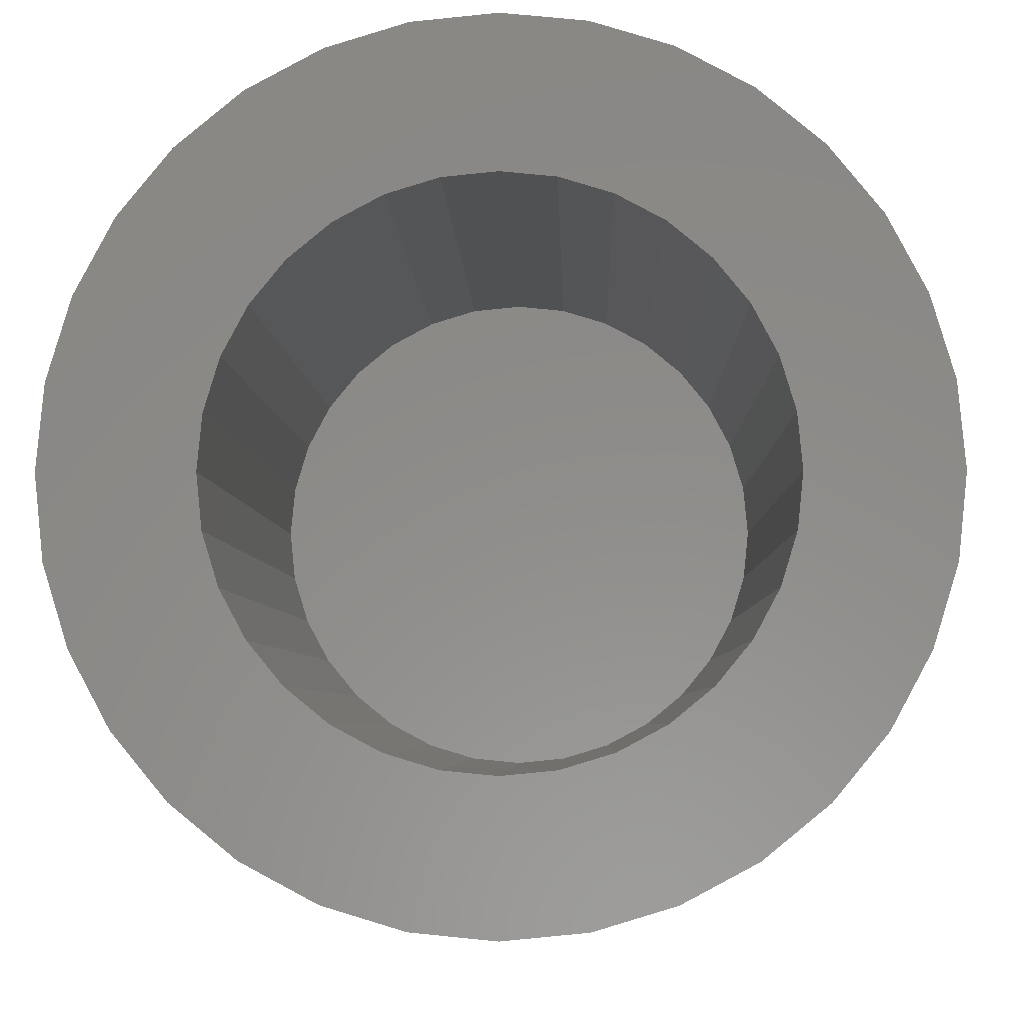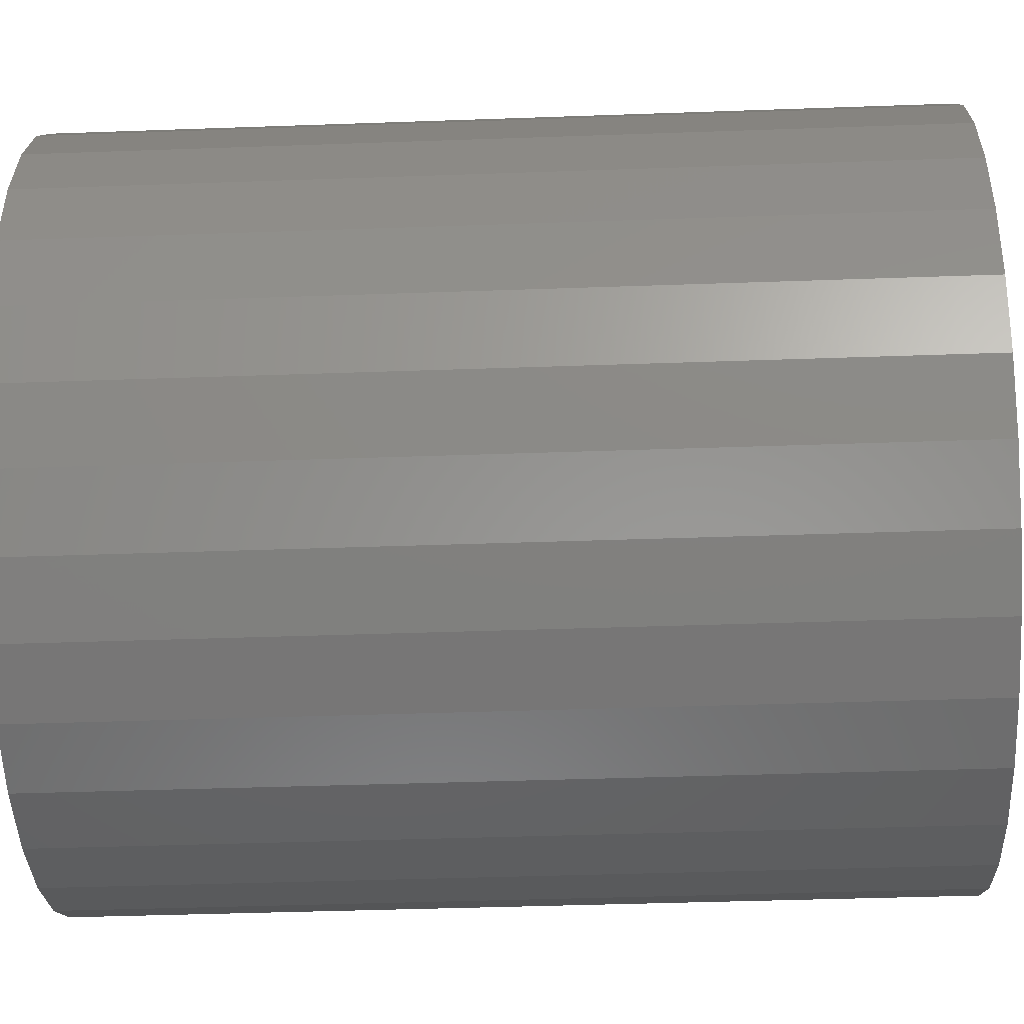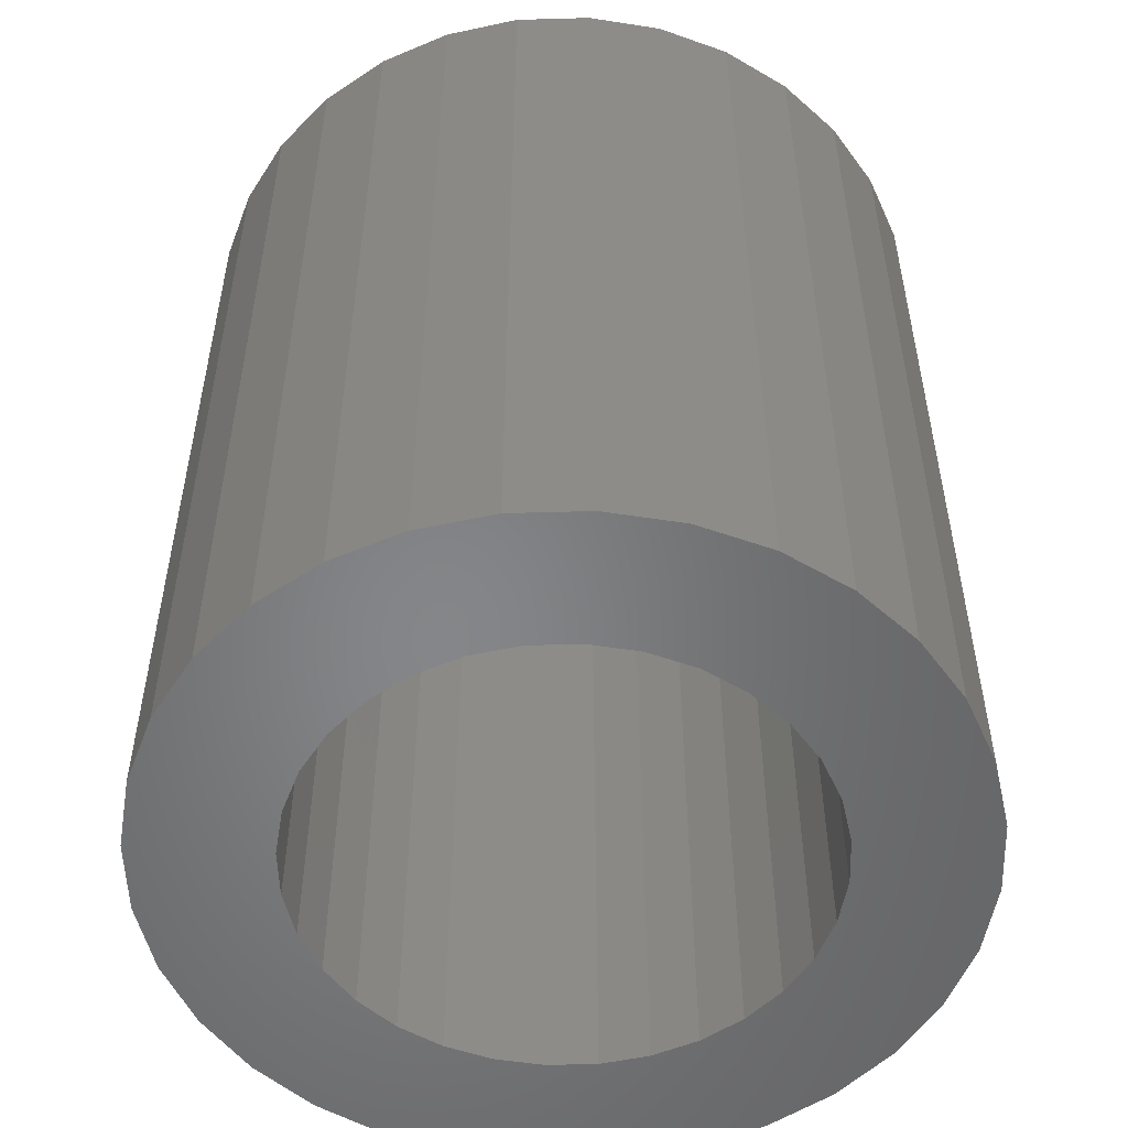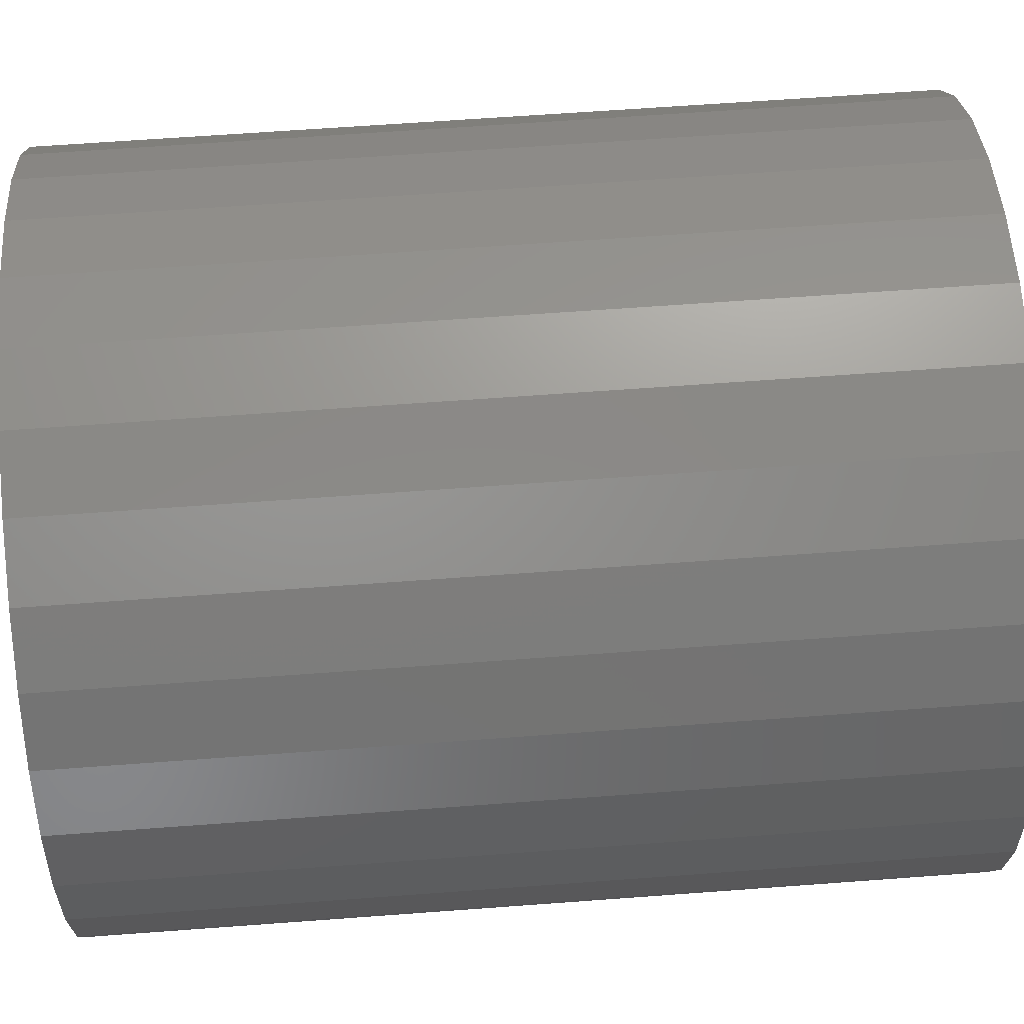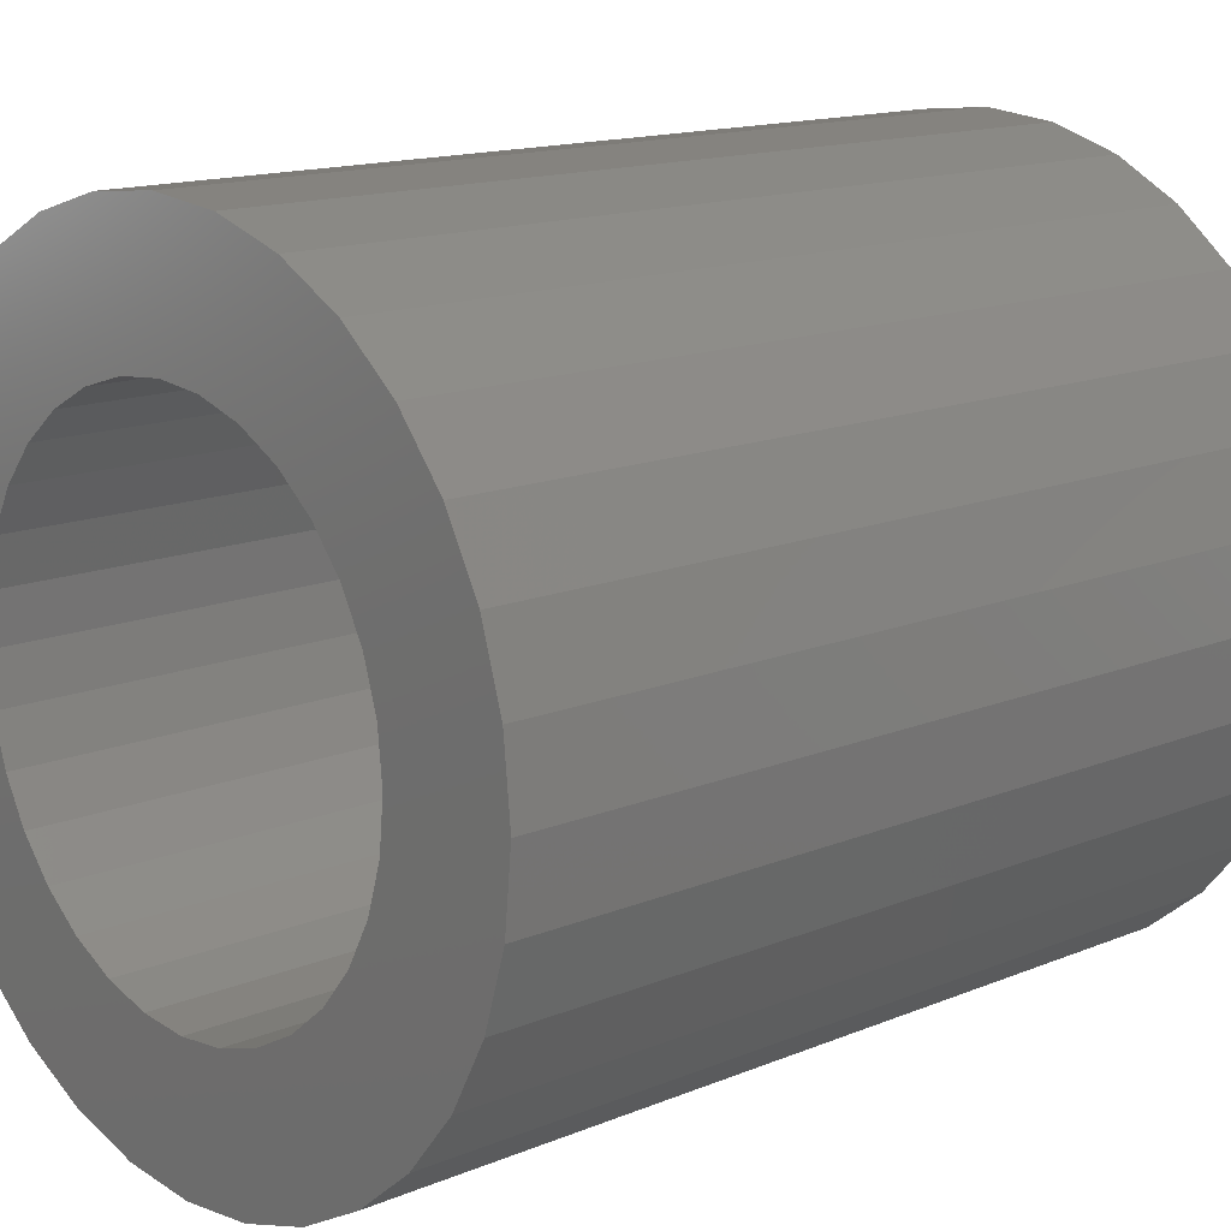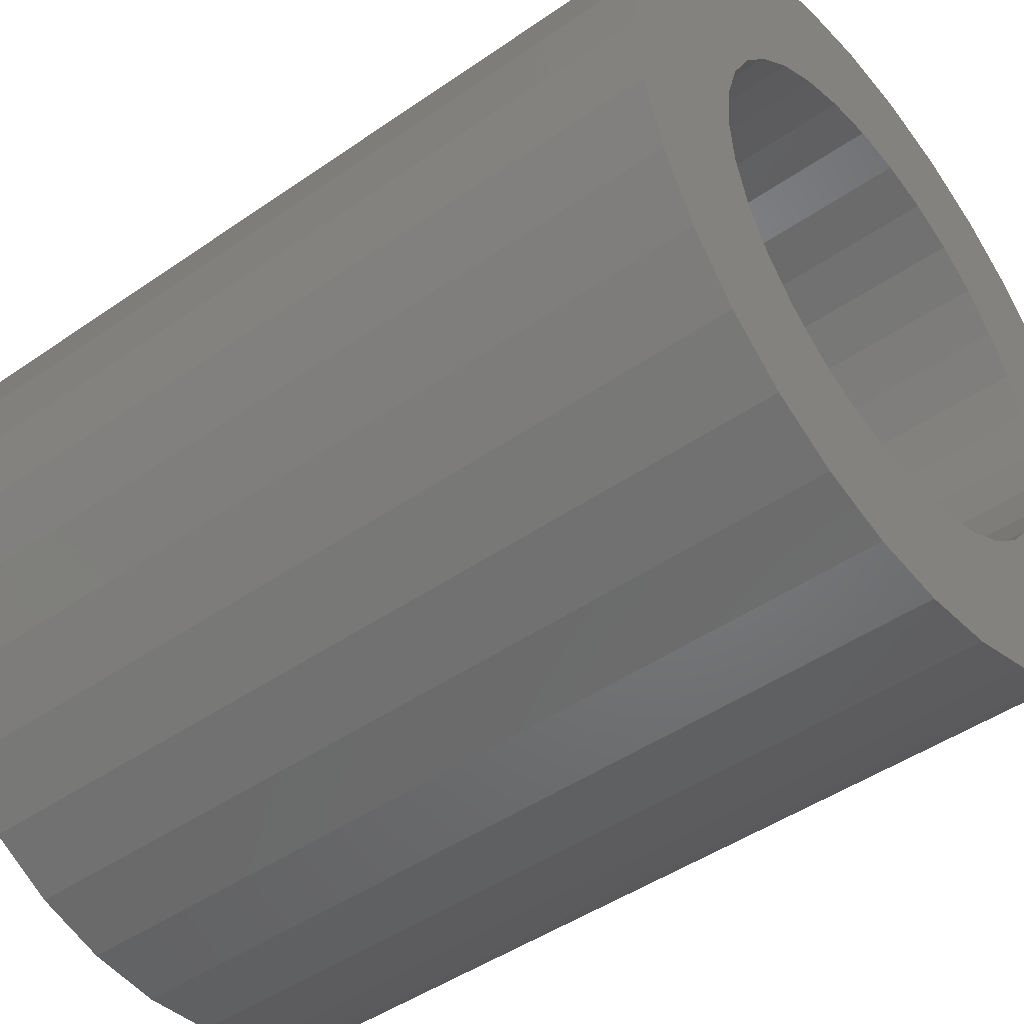
<metadata>
{"format":"stl","ext":"stl","renderer":"f3d","projection":"perspective","resolution":1024,"background":"white","views":[{"elev":-4.4,"azim":1.4,"up":"+Z"},{"elev":-41.1,"azim":92.5,"up":"+Z"},{"elev":-53.0,"azim":63.6,"up":"+Y"},{"elev":64.0,"azim":-94.3,"up":"+Z"},{"elev":14.4,"azim":47.8,"up":"+Z"},{"elev":-45.9,"azim":-51.4,"up":"+Z"}]}
</metadata>
<code>
# stl→obj: 128 verts, 252 faces
v -0.166 -0.75 0.1651
v -0.3321 -0.75 0.1372
v -0.195 -0.75 0.1297
v 0.2526 -0.75 0.2535
v 0.04464 -0.75 0.229
v 0.08844 -0.75 0.2157
v -0.0009046 -0.75 0.2335
v 0.1983 -0.75 0.2981
v 0.1363 -0.75 0.3312
v 0.06903 -0.75 0.3516
v -0.0009046 -0.75 0.3585
v -0.07084 -0.75 0.3516
v -0.1381 -0.75 0.3312
v -0.2001 -0.75 0.2981
v -0.2544 -0.75 0.2535
v -0.299 -0.75 0.1992
v -0.09025 -0.75 0.2157
v -0.04645 -0.75 0.229
v -0.0009046 -0.75 -0.2335
v -0.04645 -0.75 -0.229
v -0.2544 -0.75 -0.2535
v -0.2001 -0.75 -0.2981
v -0.1381 -0.75 -0.3312
v -0.07084 -0.75 -0.3516
v -0.0009046 -0.75 -0.3585
v 0.06903 -0.75 -0.3516
v 0.1363 -0.75 -0.3312
v 0.1983 -0.75 -0.2981
v 0.2526 -0.75 -0.2535
v 0.04464 -0.75 -0.229
v -0.1306 -0.75 0.1941
v -0.2166 -0.75 0.08935
v -0.3525 -0.75 0.06993
v -0.2299 -0.75 0.04555
v -0.3594 -0.75 4.82e-17
v -0.2344 -0.75 2.524e-17
v -0.2299 -0.75 -0.04555
v -0.3525 -0.75 -0.06993
v -0.2166 -0.75 -0.08935
v -0.195 -0.75 -0.1297
v -0.3321 -0.75 -0.1372
v -0.166 -0.75 -0.1651
v -0.299 -0.75 -0.1992
v -0.1306 -0.75 -0.1941
v -0.09025 -0.75 -0.2157
v 0.2972 -0.75 0.1992
v 0.1288 -0.75 0.1941
v 0.3303 -0.75 0.1372
v 0.1642 -0.75 0.1651
v 0.1932 -0.75 0.1297
v 0.3507 -0.75 0.06993
v 0.2148 -0.75 0.08935
v 0.3576 -0.75 -3.959e-17
v 0.2281 -0.75 0.04555
v 0.2326 -0.75 -3.194e-17
v 0.3507 -0.75 -0.06993
v 0.2281 -0.75 -0.04555
v 0.2148 -0.75 -0.08935
v 0.3303 -0.75 -0.1372
v 0.1932 -0.75 -0.1297
v 0.2972 -0.75 -0.1992
v 0.1642 -0.75 -0.1651
v 0.1288 -0.75 -0.1941
v 0.08844 -0.75 -0.2157
v -0.0009046 -0.05469 -0.2335
v 0.04464 -0.05469 -0.229
v 0.08844 -0.05469 -0.2157
v 0.1288 -0.05469 -0.1941
v 0.1642 -0.05469 -0.1651
v 0.1932 -0.05469 -0.1297
v 0.2148 -0.05469 -0.08935
v 0.2281 -0.05469 -0.04555
v 0.2326 -0.05469 -8.912e-17
v -0.04645 -0.05469 -0.229
v -0.09025 -0.05469 -0.2157
v -0.1306 -0.05469 -0.1941
v -0.166 -0.05469 -0.1651
v -0.195 -0.05469 -0.1297
v -0.2166 -0.05469 -0.08935
v -0.2299 -0.05469 -0.04555
v -0.2344 -0.05469 2.524e-17
v -0.0009046 -0.05469 0.2335
v -0.04645 -0.05469 0.229
v -0.09025 -0.05469 0.2157
v -0.1306 -0.05469 0.1941
v -0.166 -0.05469 0.1651
v -0.195 -0.05469 0.1297
v -0.2166 -0.05469 0.08935
v -0.2299 -0.05469 0.04555
v 0.04464 -0.05469 0.229
v 0.08844 -0.05469 0.2157
v 0.1288 -0.05469 0.1941
v 0.1642 -0.05469 0.1651
v 0.1932 -0.05469 0.1297
v 0.2148 -0.05469 0.08935
v 0.2281 -0.05469 0.04555
v 0.3576 0.07031 -1.274e-16
v 0.3507 0.07031 -0.06993
v 0.3303 0.07031 -0.1372
v 0.2972 0.07031 -0.1992
v 0.2526 0.07031 -0.2535
v 0.1983 0.07031 -0.2981
v 0.1363 0.07031 -0.3312
v 0.06903 0.07031 -0.3516
v -0.0009046 0.07031 -0.3585
v -0.07084 0.07031 -0.3516
v -0.1381 0.07031 -0.3312
v -0.2001 0.07031 -0.2981
v -0.2544 0.07031 -0.2535
v -0.299 0.07031 -0.1992
v -0.3321 0.07031 -0.1372
v -0.3525 0.07031 -0.06993
v -0.3594 0.07031 4.82e-17
v -0.3525 0.07031 0.06993
v -0.3321 0.07031 0.1372
v -0.299 0.07031 0.1992
v -0.2544 0.07031 0.2535
v -0.2001 0.07031 0.2981
v -0.1381 0.07031 0.3312
v -0.07084 0.07031 0.3516
v -0.0009046 0.07031 0.3585
v 0.06903 0.07031 0.3516
v 0.1363 0.07031 0.3312
v 0.1983 0.07031 0.2981
v 0.2526 0.07031 0.2535
v 0.2972 0.07031 0.1992
v 0.3303 0.07031 0.1372
v 0.3507 0.07031 0.06993
f 1 2 3
f 4 5 6
f 7 5 4
f 7 4 8
f 7 8 9
f 7 9 10
f 7 10 11
f 7 11 12
f 7 12 13
f 7 13 14
f 7 14 15
f 15 16 17
f 15 17 18
f 15 18 7
f 19 20 21
f 19 21 22
f 19 22 23
f 19 23 24
f 19 24 25
f 19 25 26
f 19 26 27
f 19 27 28
f 19 28 29
f 19 29 30
f 2 1 16
f 16 1 31
f 16 31 17
f 3 2 32
f 32 2 33
f 32 33 34
f 34 33 35
f 34 35 36
f 36 35 37
f 37 35 38
f 37 38 39
f 39 38 40
f 40 38 41
f 40 41 42
f 42 41 43
f 42 43 44
f 44 43 45
f 45 43 21
f 45 21 20
f 4 6 46
f 46 6 47
f 46 47 48
f 48 47 49
f 48 49 50
f 48 50 51
f 51 50 52
f 51 52 53
f 53 52 54
f 53 54 55
f 53 55 56
f 56 55 57
f 56 57 58
f 56 58 59
f 59 58 60
f 59 60 61
f 61 60 62
f 61 62 63
f 61 63 29
f 29 63 64
f 29 64 30
f 65 30 66
f 66 30 64
f 66 64 67
f 67 64 63
f 67 63 68
f 68 63 62
f 68 62 69
f 69 62 60
f 69 60 70
f 70 60 58
f 70 58 71
f 71 58 57
f 71 57 72
f 72 57 55
f 72 55 73
f 30 65 19
f 19 65 74
f 19 74 20
f 20 74 75
f 20 75 45
f 45 75 76
f 45 76 44
f 44 76 77
f 44 77 42
f 42 77 78
f 42 78 40
f 40 78 79
f 40 79 39
f 39 79 80
f 39 80 37
f 37 80 81
f 37 81 36
f 82 18 83
f 83 18 17
f 83 17 84
f 84 17 31
f 84 31 85
f 85 31 1
f 85 1 86
f 86 1 3
f 86 3 87
f 87 3 32
f 87 32 88
f 88 32 34
f 88 34 89
f 89 34 36
f 89 36 81
f 18 82 7
f 7 82 90
f 7 90 5
f 5 90 91
f 5 91 6
f 6 91 92
f 6 92 47
f 47 92 93
f 47 93 49
f 49 93 94
f 49 94 50
f 50 94 95
f 50 95 52
f 52 95 96
f 52 96 54
f 54 96 73
f 54 73 55
f 97 53 98
f 98 53 56
f 98 56 99
f 99 56 59
f 99 59 100
f 100 59 61
f 100 61 101
f 101 61 29
f 101 29 102
f 102 29 28
f 102 28 103
f 103 28 27
f 103 27 104
f 104 27 26
f 104 26 105
f 105 26 25
f 105 25 106
f 106 25 24
f 106 24 107
f 107 24 23
f 107 23 108
f 108 23 22
f 108 22 109
f 109 22 21
f 109 21 110
f 110 21 43
f 110 43 111
f 111 43 41
f 111 41 112
f 112 41 38
f 112 38 113
f 113 38 35
f 113 35 114
f 114 35 33
f 114 33 115
f 115 33 2
f 115 2 116
f 116 2 16
f 116 16 117
f 117 16 15
f 117 15 118
f 118 15 14
f 118 14 119
f 119 14 13
f 119 13 120
f 120 13 12
f 120 12 121
f 121 12 11
f 121 11 122
f 122 11 10
f 122 10 123
f 123 10 9
f 123 9 124
f 124 9 8
f 124 8 125
f 125 8 4
f 125 4 126
f 126 4 46
f 126 46 127
f 127 46 48
f 127 48 128
f 128 48 51
f 128 51 97
f 97 51 53
f 121 122 120
f 105 106 104
f 104 106 107
f 104 107 103
f 103 107 108
f 103 108 102
f 102 108 109
f 102 109 101
f 101 109 110
f 101 110 100
f 100 110 111
f 100 111 99
f 99 111 112
f 99 112 98
f 98 112 113
f 98 113 97
f 97 113 114
f 97 114 128
f 128 114 115
f 128 115 127
f 127 115 116
f 127 116 126
f 126 116 117
f 126 117 125
f 125 117 118
f 125 118 124
f 124 118 119
f 124 119 123
f 123 119 120
f 123 120 122
f 73 96 72
f 72 96 95
f 72 95 71
f 79 89 80
f 81 80 89
f 71 95 70
f 70 95 94
f 70 94 69
f 69 94 93
f 69 93 68
f 68 93 92
f 68 92 67
f 67 92 91
f 67 91 66
f 66 91 90
f 66 90 65
f 65 90 82
f 65 82 74
f 74 82 83
f 74 83 75
f 75 83 84
f 75 84 76
f 76 84 85
f 76 85 77
f 77 85 86
f 77 86 78
f 78 86 87
f 78 87 79
f 79 87 88
f 79 88 89

</code>
